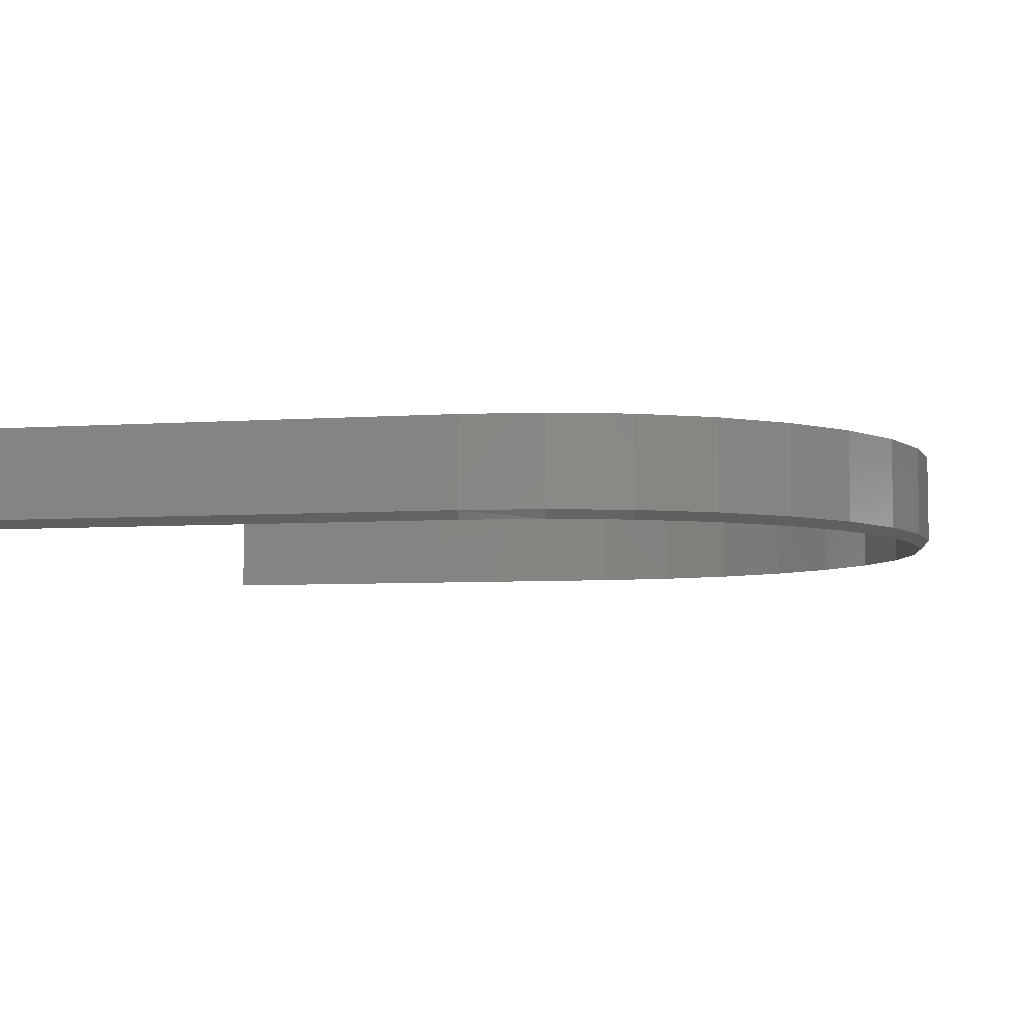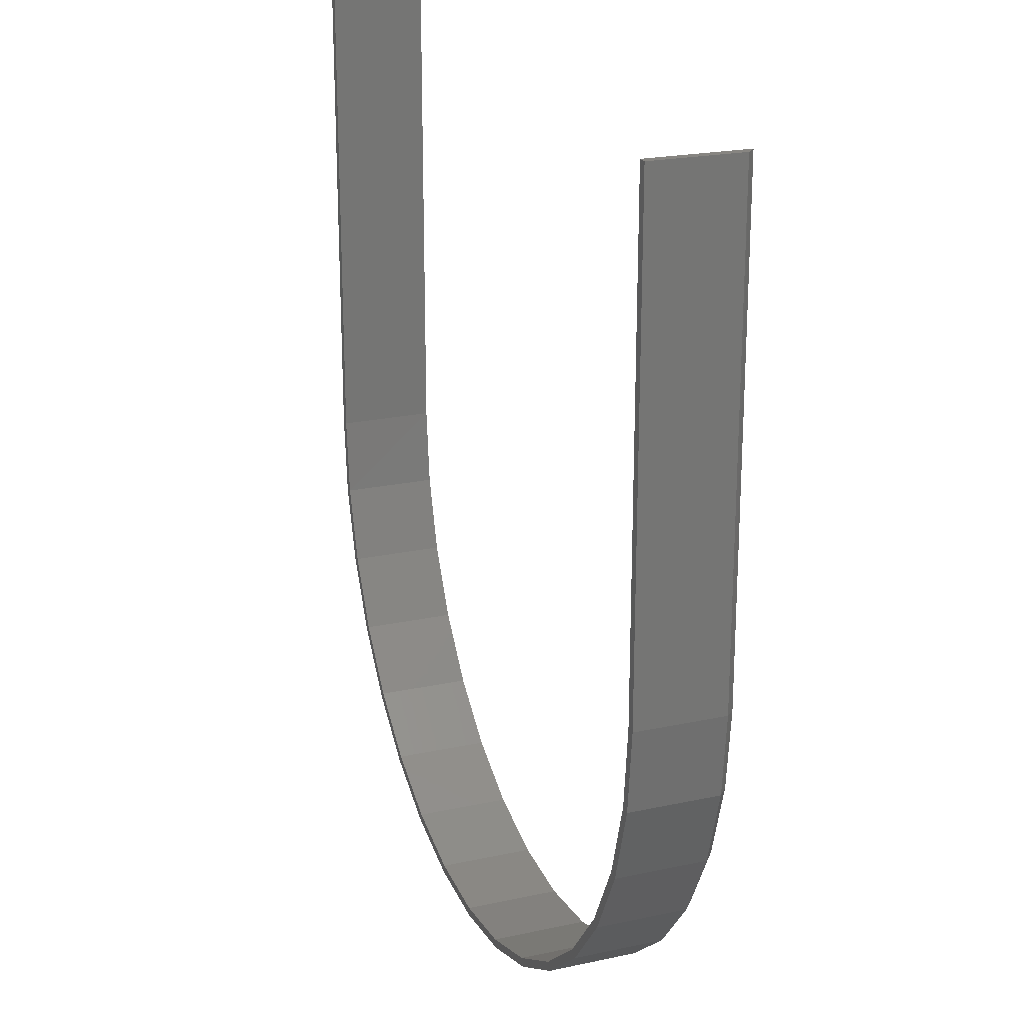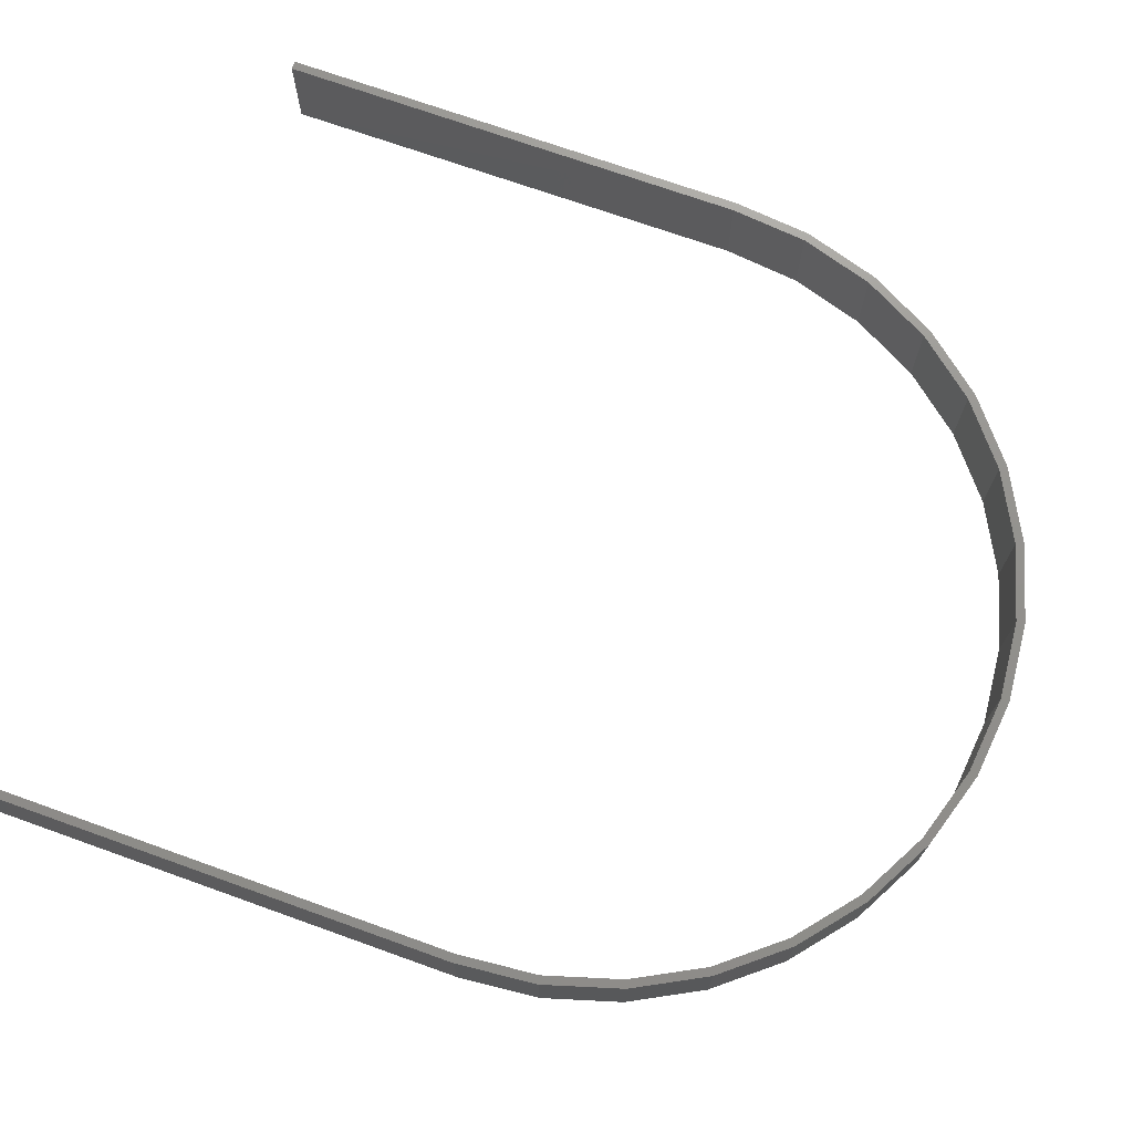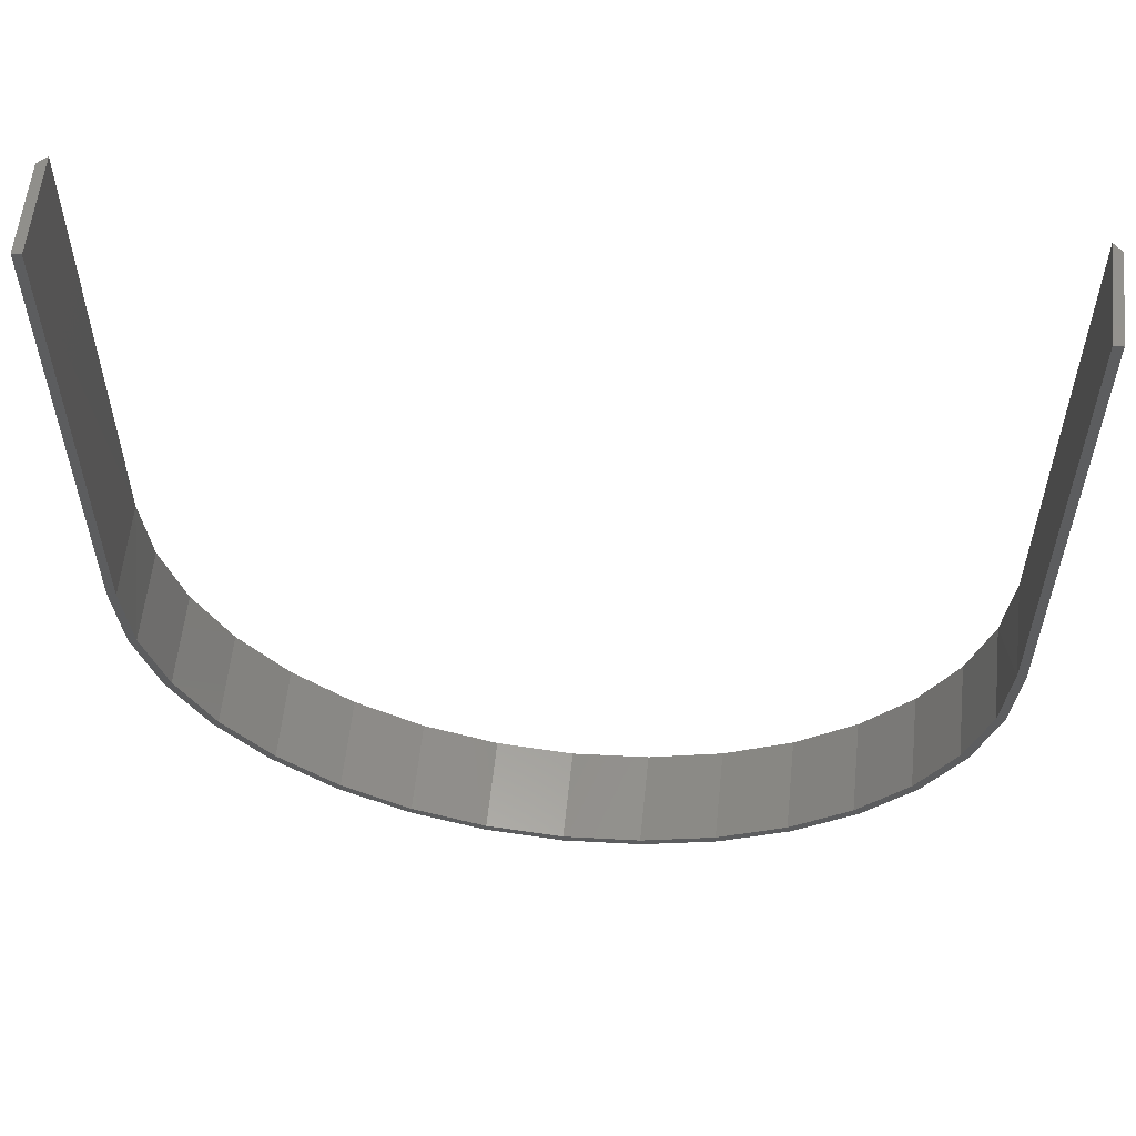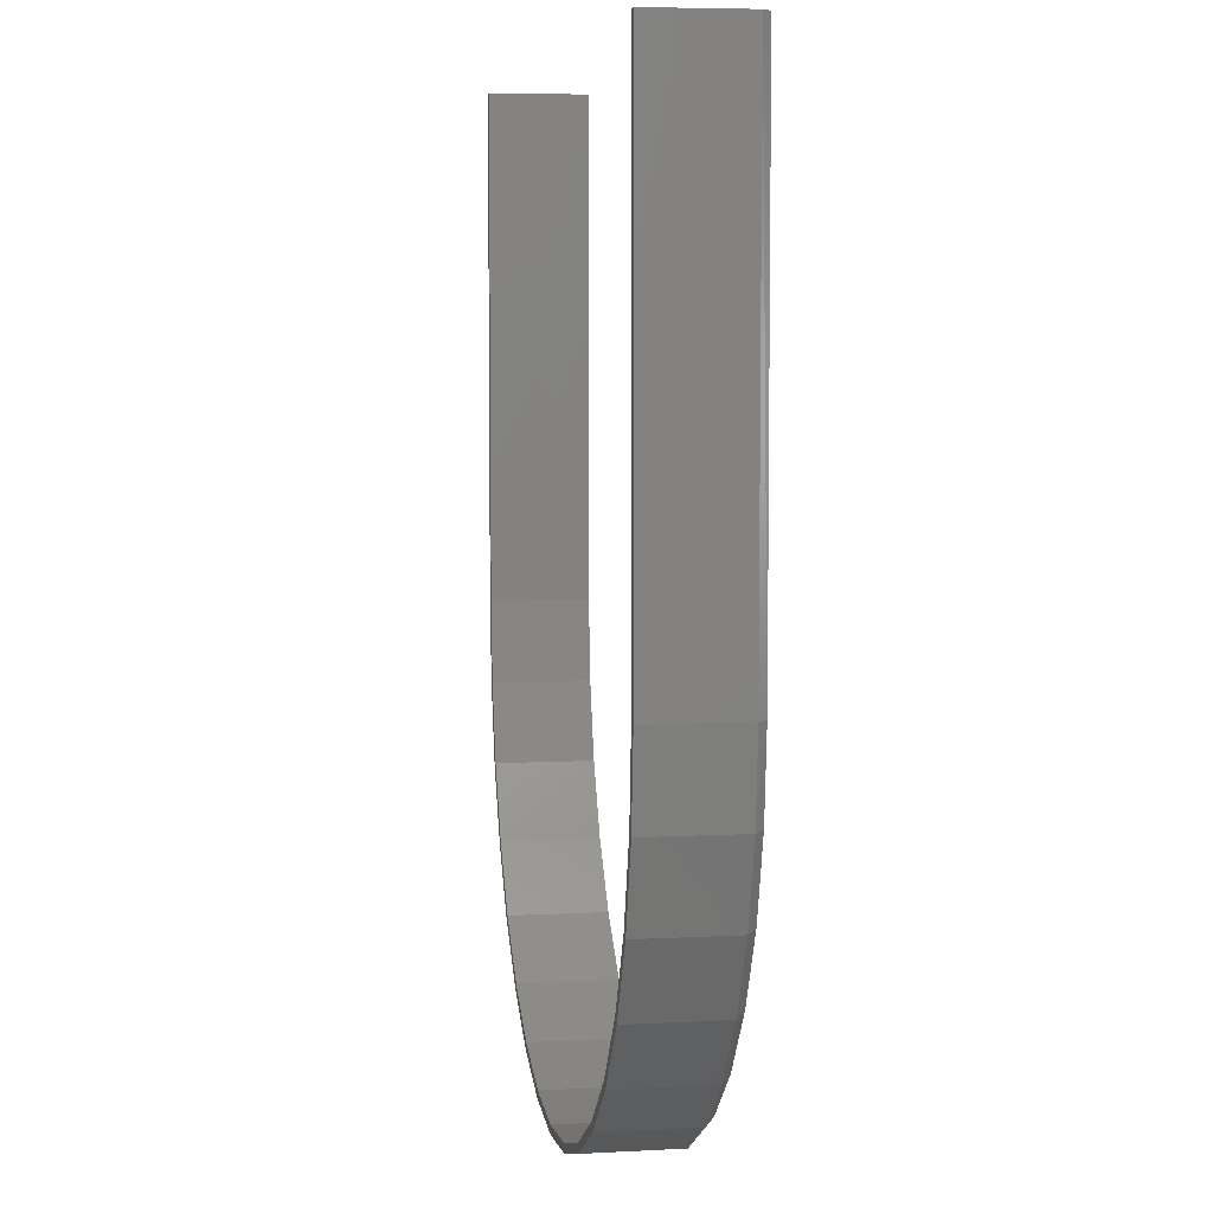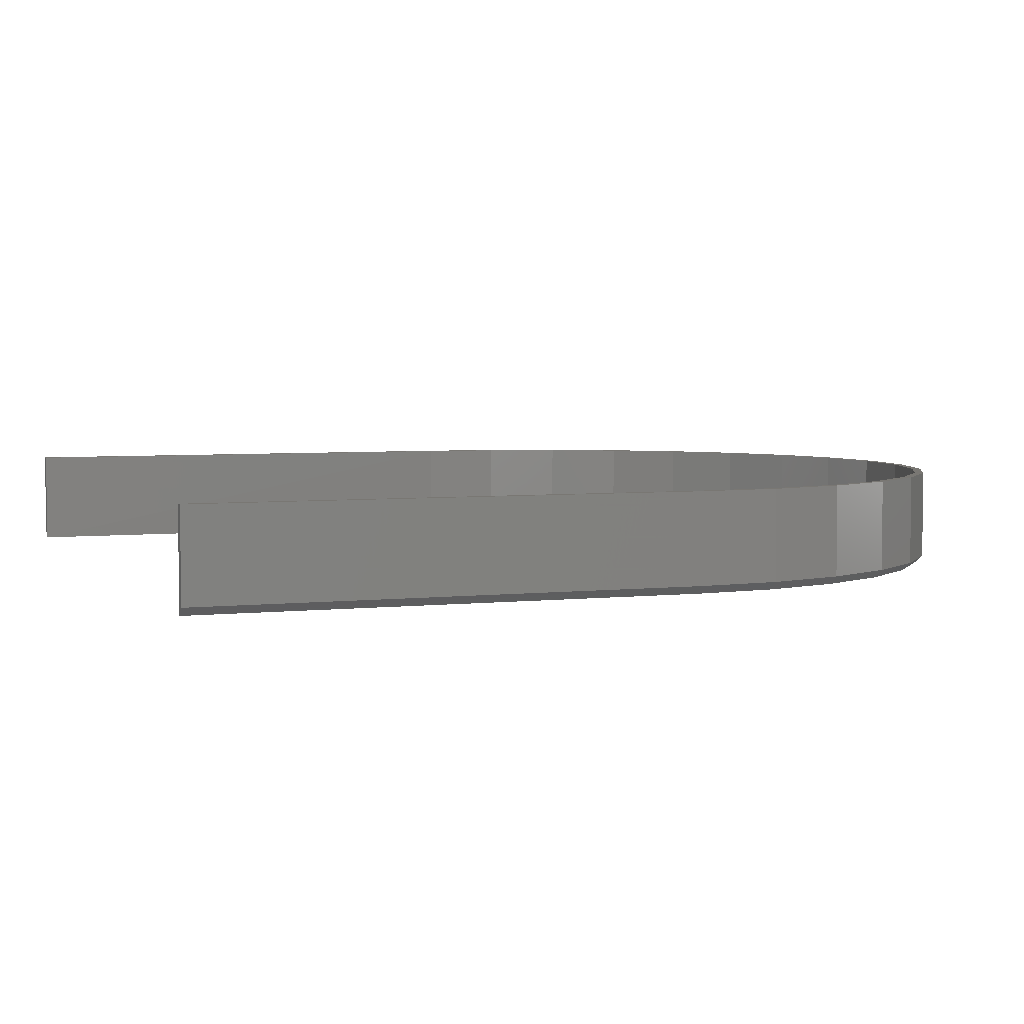
<metadata>
{"format":"stl","ext":"stl","renderer":"f3d","projection":"perspective","resolution":1024,"background":"white","views":[{"elev":-5.8,"azim":102.0,"up":"+Y"},{"elev":21.9,"azim":-110.7,"up":"+Z"},{"elev":71.8,"azim":109.7,"up":"+Y"},{"elev":58.0,"azim":-174.0,"up":"+Z"},{"elev":6.2,"azim":-99.2,"up":"+Z"},{"elev":4.4,"azim":70.0,"up":"+Y"}]}
</metadata>
<code>
# stl→obj: 76 verts, 148 faces
v -0.3984 -0.03906 0.4743
v -0.3984 0.04688 0.4743
v -0.3984 -0.03906 4.927e-17
v -0.3984 0.04688 4.927e-17
v -0.39 -0.04688 0.4743
v -0.39 0.04688 0.4743
v 0.3978 0.04688 0.4743
v 0.4062 -0.03906 0.4743
v 0.4062 0.04688 0.4743
v 0.3978 -0.04688 0.4743
v 0.4062 -0.03906 -1.478e-16
v 0.4062 0.04688 -1.478e-16
v 0.3985 0.04688 -0.07849
v 0.3985 -0.03906 -0.07849
v 0.3756 0.04688 -0.154
v 0.3756 -0.03906 -0.154
v 0.3384 0.04688 -0.2235
v 0.3384 -0.03906 -0.2235
v 0.2884 0.04688 -0.2845
v 0.2884 -0.03906 -0.2845
v 0.2274 0.04688 -0.3345
v 0.2274 -0.03906 -0.3345
v 0.1579 0.04688 -0.3717
v 0.1579 -0.03906 -0.3717
v 0.0824 0.04688 -0.3946
v 0.0824 -0.03906 -0.3946
v 0.003906 0.04688 -0.4023
v 0.003906 -0.03906 -0.4023
v -0.07459 0.04688 -0.3946
v -0.07459 -0.03906 -0.3946
v -0.1501 0.04688 -0.3717
v -0.1501 -0.03906 -0.3717
v -0.2196 0.04688 -0.3345
v -0.2196 -0.03906 -0.3345
v -0.2806 0.04688 -0.2845
v -0.2806 -0.03906 -0.2845
v -0.3306 0.04688 -0.2235
v -0.3306 -0.03906 -0.2235
v -0.3678 0.04688 -0.154
v -0.3678 -0.03906 -0.154
v -0.3907 0.04688 -0.07849
v -0.3907 -0.03906 -0.07849
v -0.3906 -0.04688 0
v -0.39 0.04688 4.772e-17
v 0.003906 0.04688 -0.3939
v 0.08075 -0.04688 -0.3863
v 0.08075 0.04688 -0.3863
v 0.1546 -0.04688 -0.3639
v 0.1546 0.04688 -0.3639
v 0.2227 -0.04688 -0.3275
v 0.2227 0.04688 -0.3275
v 0.2824 -0.04688 -0.2785
v 0.2824 0.04688 -0.2785
v 0.3314 -0.04688 -0.2188
v 0.3314 0.04688 -0.2188
v 0.3678 -0.04688 -0.1507
v 0.3678 0.04688 -0.1507
v 0.3902 -0.04688 -0.07684
v 0.3902 0.04688 -0.07684
v 0.3984 -0.04688 2.349e-15
v 0.3978 0.04688 -4.875e-17
v 0.003906 -0.04688 -0.3939
v -0.07293 0.04688 -0.3863
v -0.07293 -0.04688 -0.3863
v -0.1468 0.04688 -0.3639
v -0.1468 -0.04688 -0.3639
v -0.2149 0.04688 -0.3275
v -0.2149 -0.04688 -0.3275
v -0.2746 0.04688 -0.2785
v -0.2746 -0.04688 -0.2785
v -0.3236 0.04688 -0.2188
v -0.3236 -0.04688 -0.2188
v -0.36 0.04688 -0.1507
v -0.36 -0.04688 -0.1507
v -0.3824 0.04688 -0.07684
v -0.3824 -0.04688 -0.07684
f 1 2 3
f 3 2 4
f 2 5 6
f 2 1 5
f 7 8 9
f 7 10 8
f 11 12 8
f 8 12 9
f 12 11 13
f 13 11 14
f 13 14 15
f 15 14 16
f 15 16 17
f 17 16 18
f 17 18 19
f 19 18 20
f 19 20 21
f 21 20 22
f 21 22 23
f 23 22 24
f 23 24 25
f 25 24 26
f 25 26 27
f 27 26 28
f 27 28 29
f 29 28 30
f 29 30 31
f 31 30 32
f 31 32 33
f 33 32 34
f 33 34 35
f 35 34 36
f 35 36 37
f 37 36 38
f 37 38 39
f 39 38 40
f 39 40 41
f 41 40 42
f 41 42 4
f 4 42 3
f 43 44 5
f 5 44 6
f 45 46 47
f 47 46 48
f 47 48 49
f 49 48 50
f 49 50 51
f 51 50 52
f 51 52 53
f 53 52 54
f 53 54 55
f 55 54 56
f 55 56 57
f 57 56 58
f 57 58 59
f 59 58 60
f 59 60 61
f 46 45 62
f 62 45 63
f 62 63 64
f 64 63 65
f 64 65 66
f 66 65 67
f 66 67 68
f 68 67 69
f 68 69 70
f 70 69 71
f 70 71 72
f 72 71 73
f 72 73 74
f 74 73 75
f 74 75 76
f 76 75 44
f 76 44 43
f 10 7 60
f 60 7 61
f 5 1 43
f 43 1 3
f 60 11 10
f 10 11 8
f 62 64 28
f 28 26 62
f 18 52 20
f 20 52 50
f 20 50 22
f 52 18 54
f 54 18 16
f 54 16 56
f 56 16 14
f 56 14 58
f 58 14 11
f 58 11 60
f 72 36 70
f 70 36 34
f 70 34 68
f 36 72 38
f 38 72 74
f 38 74 40
f 40 74 76
f 40 76 42
f 42 76 43
f 42 43 3
f 28 64 30
f 30 64 66
f 30 66 32
f 32 66 68
f 32 68 34
f 62 26 46
f 46 26 24
f 46 24 48
f 48 24 22
f 48 22 50
f 57 59 13
f 15 57 13
f 55 57 15
f 17 55 15
f 53 55 17
f 19 53 17
f 51 53 19
f 21 51 19
f 49 51 21
f 23 49 21
f 47 49 23
f 25 47 23
f 45 47 25
f 41 75 73
f 73 39 41
f 39 73 71
f 71 37 39
f 37 71 69
f 69 35 37
f 35 69 67
f 67 33 35
f 33 67 65
f 65 31 33
f 31 65 63
f 63 29 31
f 45 29 63
f 45 27 29
f 45 25 27
f 4 2 6
f 4 6 44
f 4 44 75
f 4 75 41
f 12 13 59
f 12 59 61
f 12 61 7
f 12 7 9

</code>
